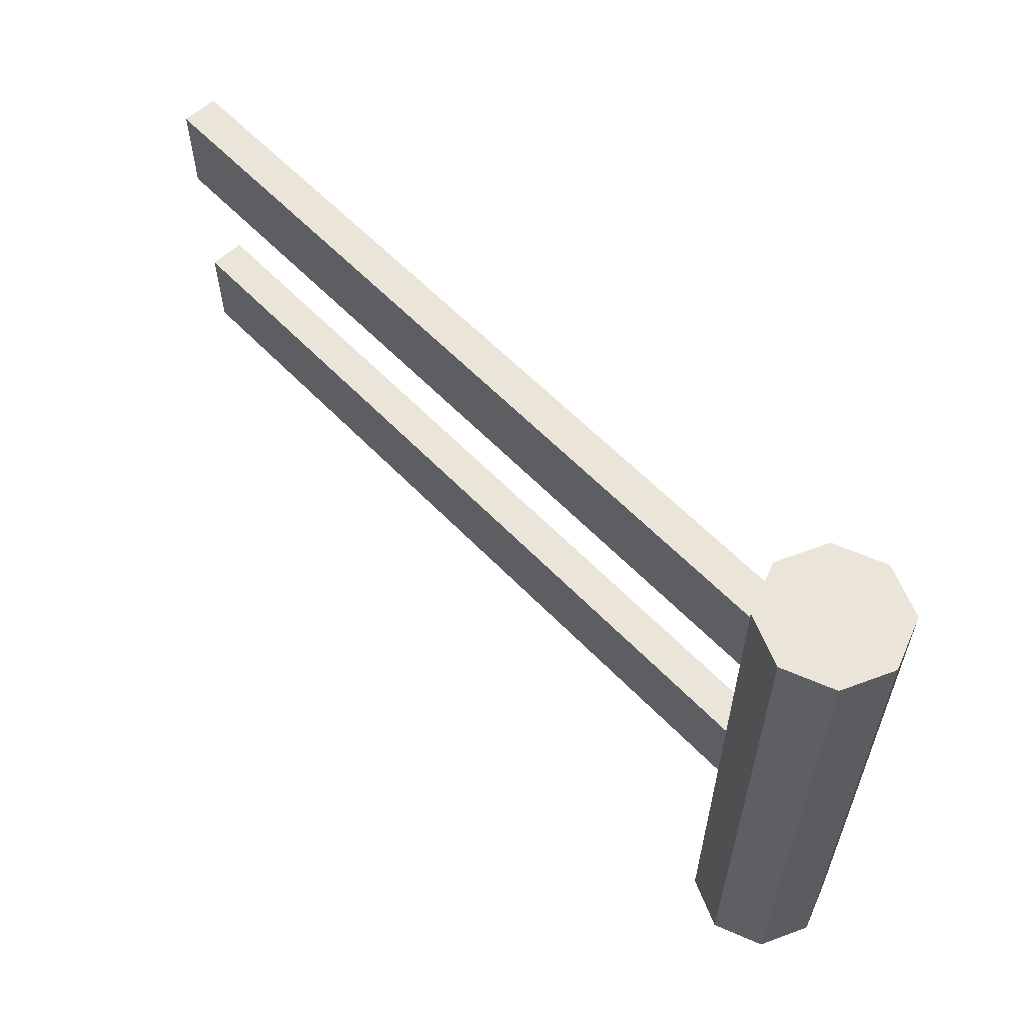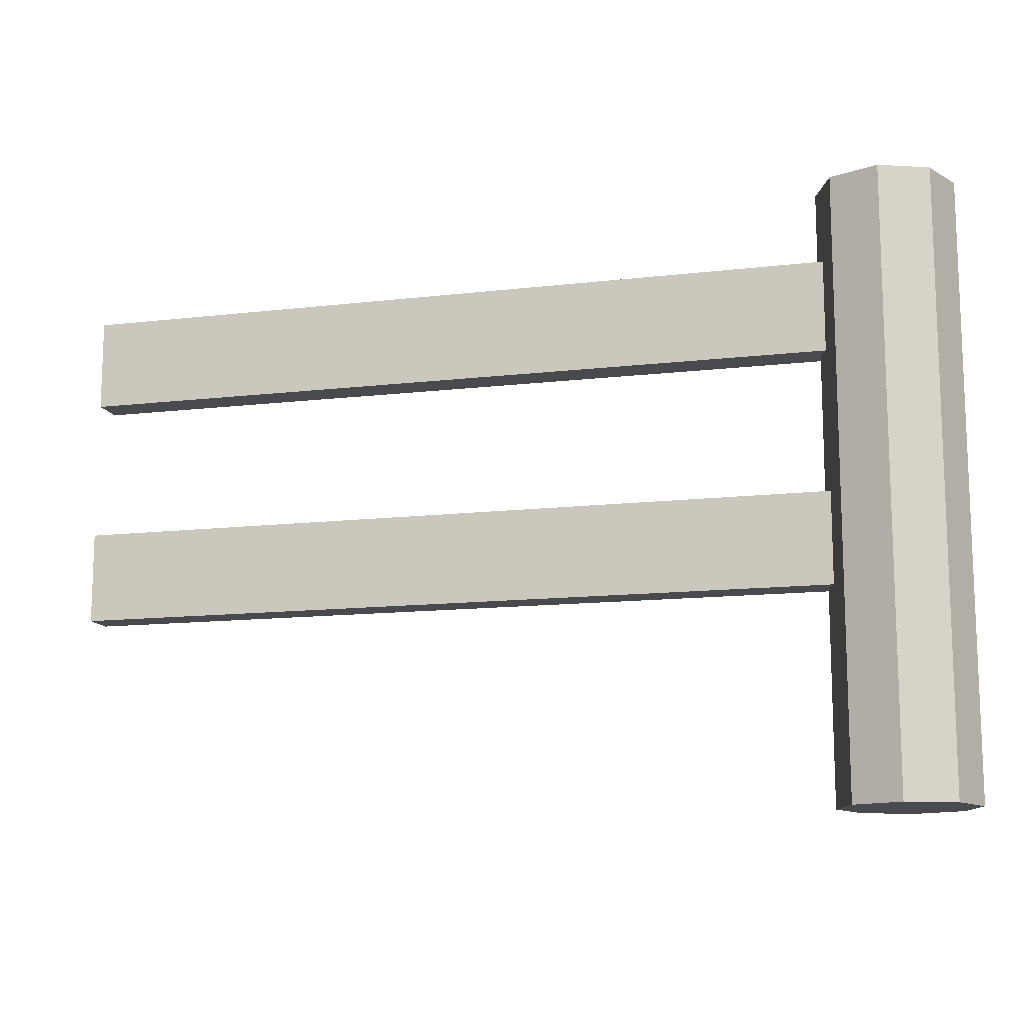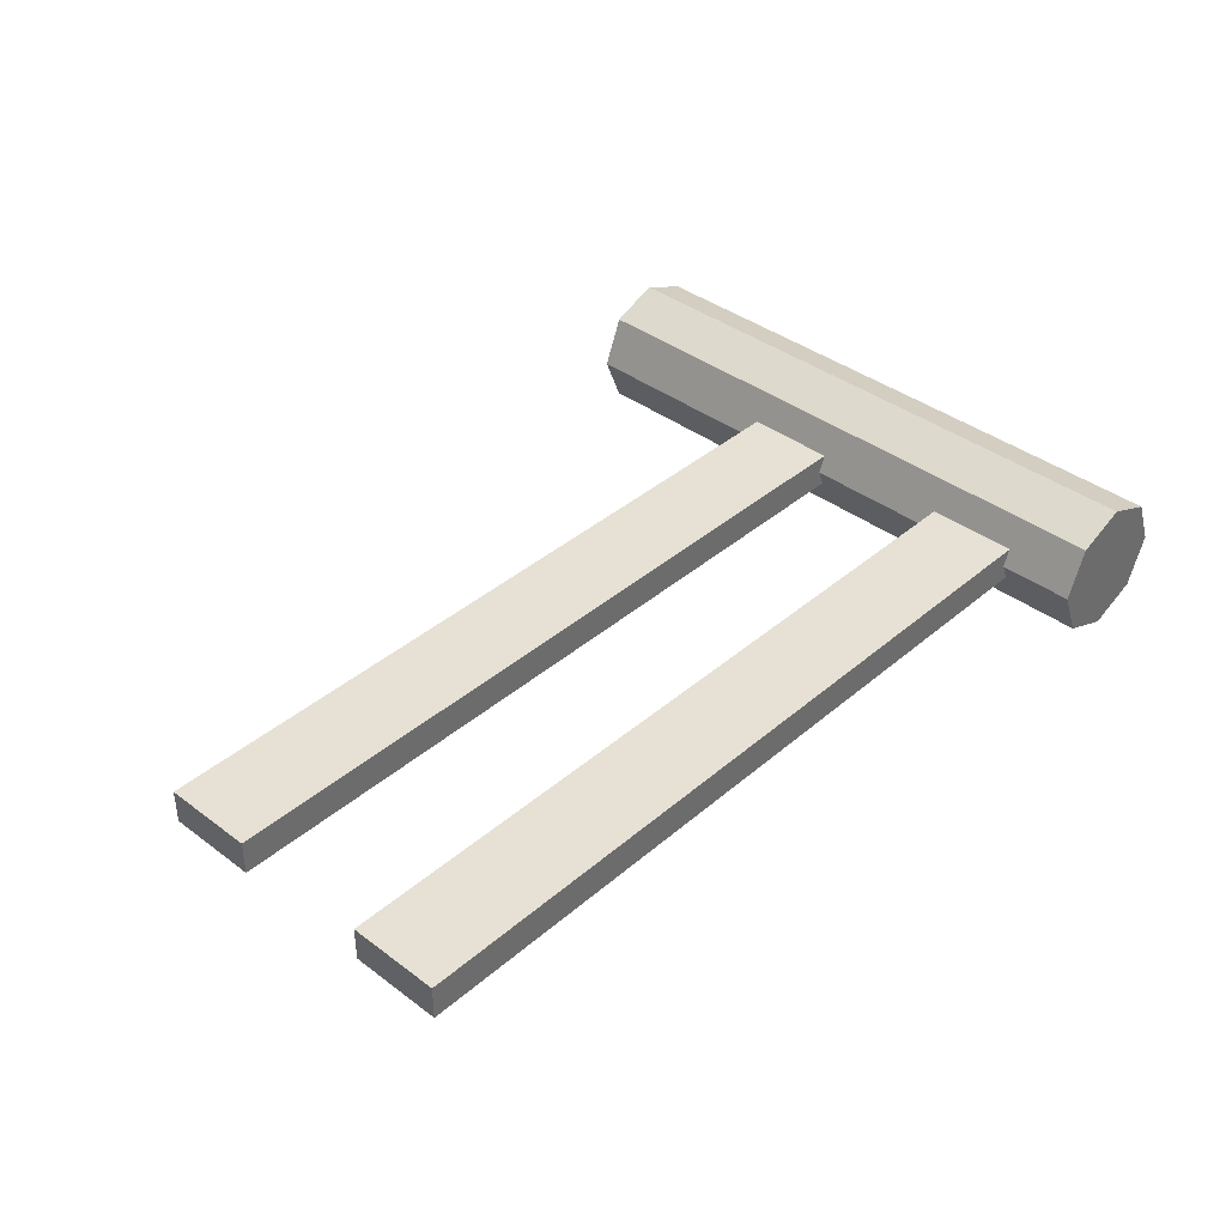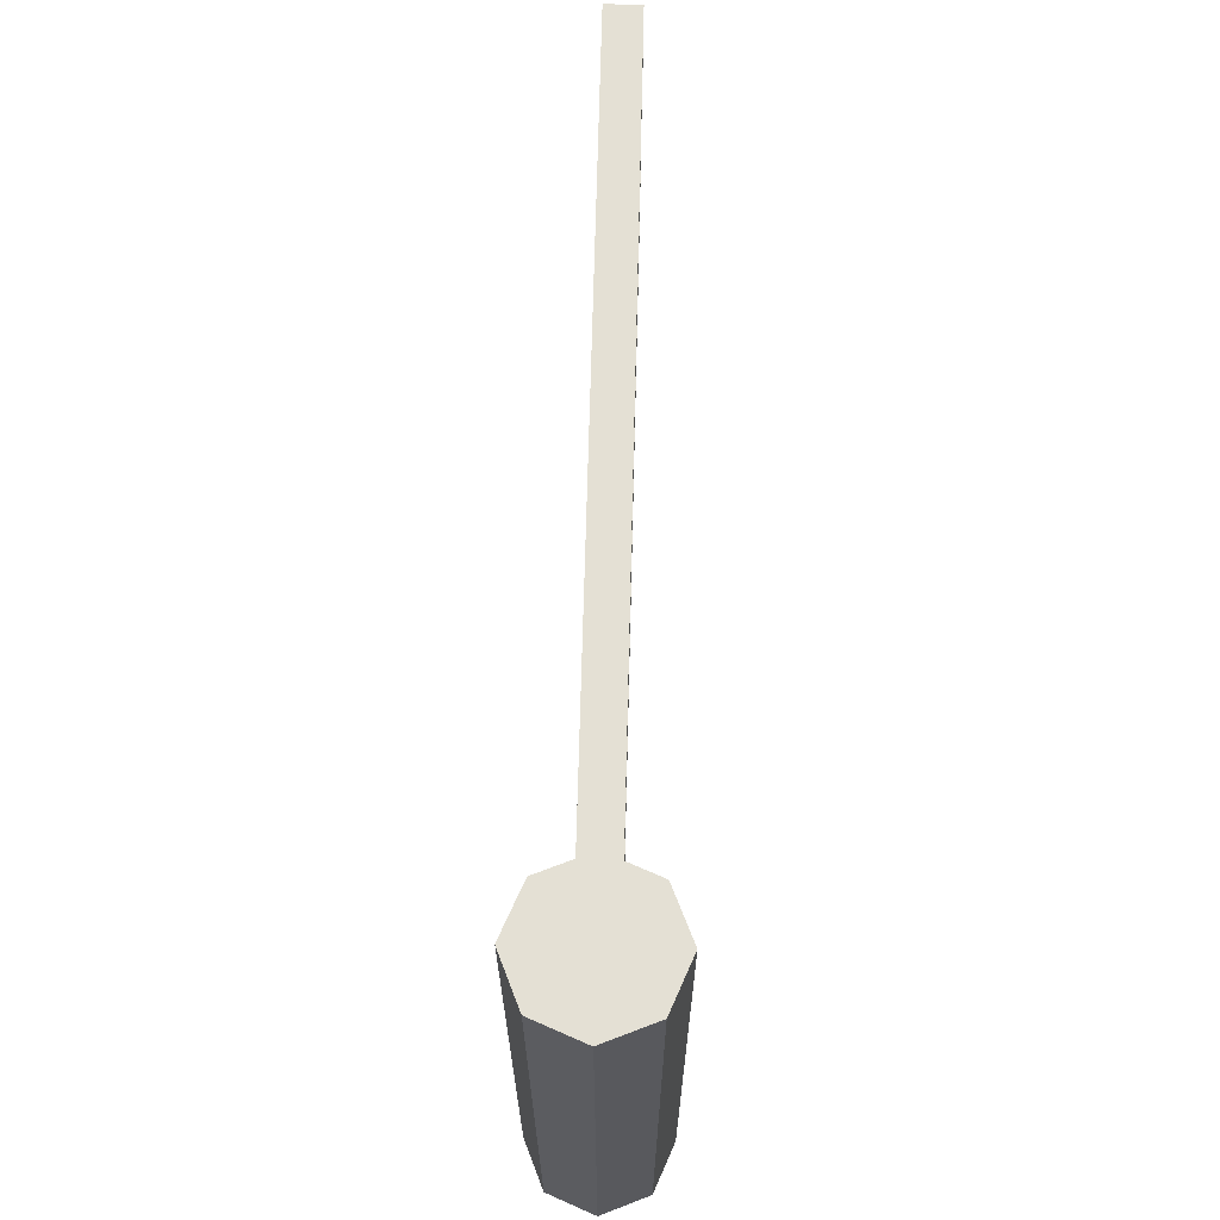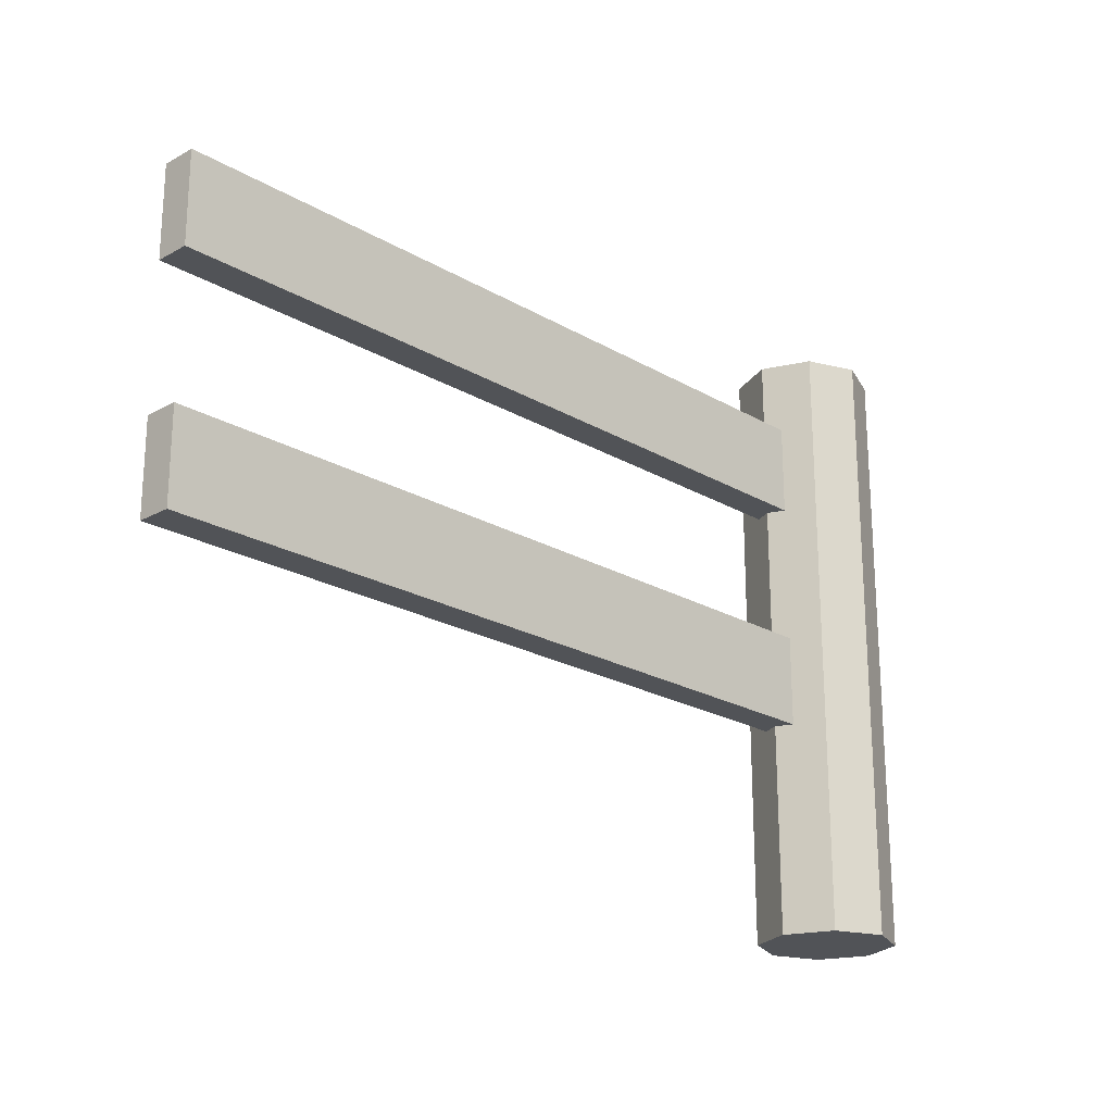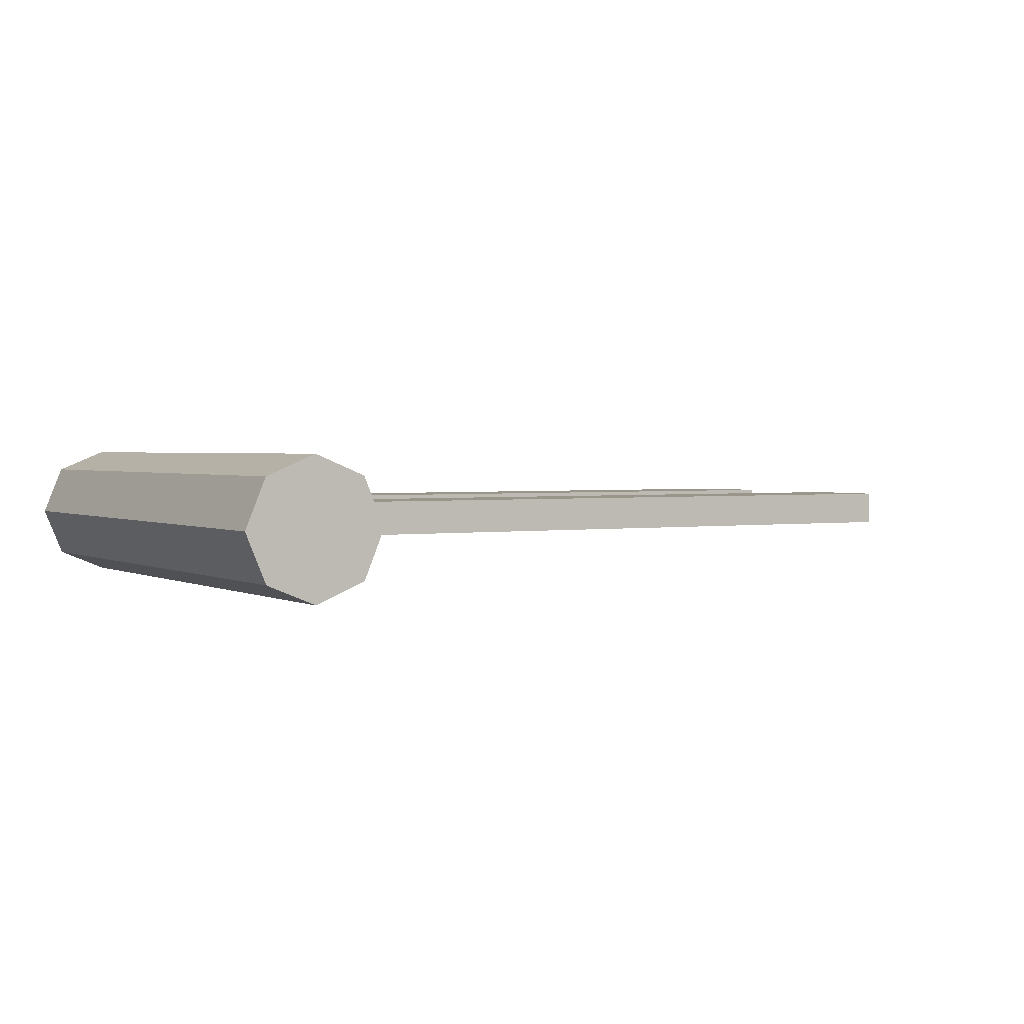
<metadata>
{"format":"obj","ext":"obj","renderer":"f3d","projection":"perspective","resolution":1024,"background":"white","views":[{"elev":59.4,"azim":-133.4,"up":"+Y"},{"elev":-12.9,"azim":-164.8,"up":"+Y"},{"elev":39.1,"azim":133.2,"up":"+Z"},{"elev":66.1,"azim":-88.6,"up":"+Y"},{"elev":-21.7,"azim":134.2,"up":"+Y"},{"elev":2.0,"azim":-30.4,"up":"+Z"}]}
</metadata>
<code>
g default
v -2.672 0 -0.3281
v -3 0 -0.464
v -3.328 0 -0.3281
v -3.464 0 0
v -3.328 0 0.3281
v -3 0 0.464
v -2.672 0 0.3281
v -2.536 0 -0
v -2.672 4.147 -0.3281
v -3 4.147 -0.464
v -3.328 4.147 -0.3281
v -3.464 4.147 0
v -3.328 4.147 0.3281
v -3 4.147 0.464
v -2.672 4.147 0.3281
v -2.536 4.147 0
v -3 0 0
v -3 4.147 0
v -2.672 3.015 0.118
v 2.672 3.015 0.118
v -2.672 3.637 0.118
v 2.672 3.637 0.118
v -2.672 3.637 -0.118
v 2.672 3.637 -0.118
v -2.672 3.015 -0.118
v 2.672 3.015 -0.118
v -2.672 1.436 0.118
v 2.672 1.436 0.118
v -2.672 2.058 0.118
v 2.672 2.058 0.118
v -2.672 2.058 -0.118
v 2.672 2.058 -0.118
v -2.672 1.436 -0.118
v 2.672 1.436 -0.118
g OBJ_Fence_02
f 1 2 10 9
f 2 3 11 10
f 3 4 12 11
f 4 5 13 12
f 5 6 14 13
f 6 7 15 14
f 7 8 16 15
f 8 1 9 16
f 2 1 17
f 3 2 17
f 4 3 17
f 5 4 17
f 6 5 17
f 7 6 17
f 8 7 17
f 1 8 17
f 9 10 18
f 10 11 18
f 11 12 18
f 12 13 18
f 13 14 18
f 14 15 18
f 15 16 18
f 16 9 18
f 19 20 22 21
f 21 22 24 23
f 23 24 26 25
f 25 26 20 19
f 20 26 24 22
f 25 19 21 23
f 27 28 30 29
f 29 30 32 31
f 31 32 34 33
f 33 34 28 27
f 28 34 32 30
f 33 27 29 31

</code>
